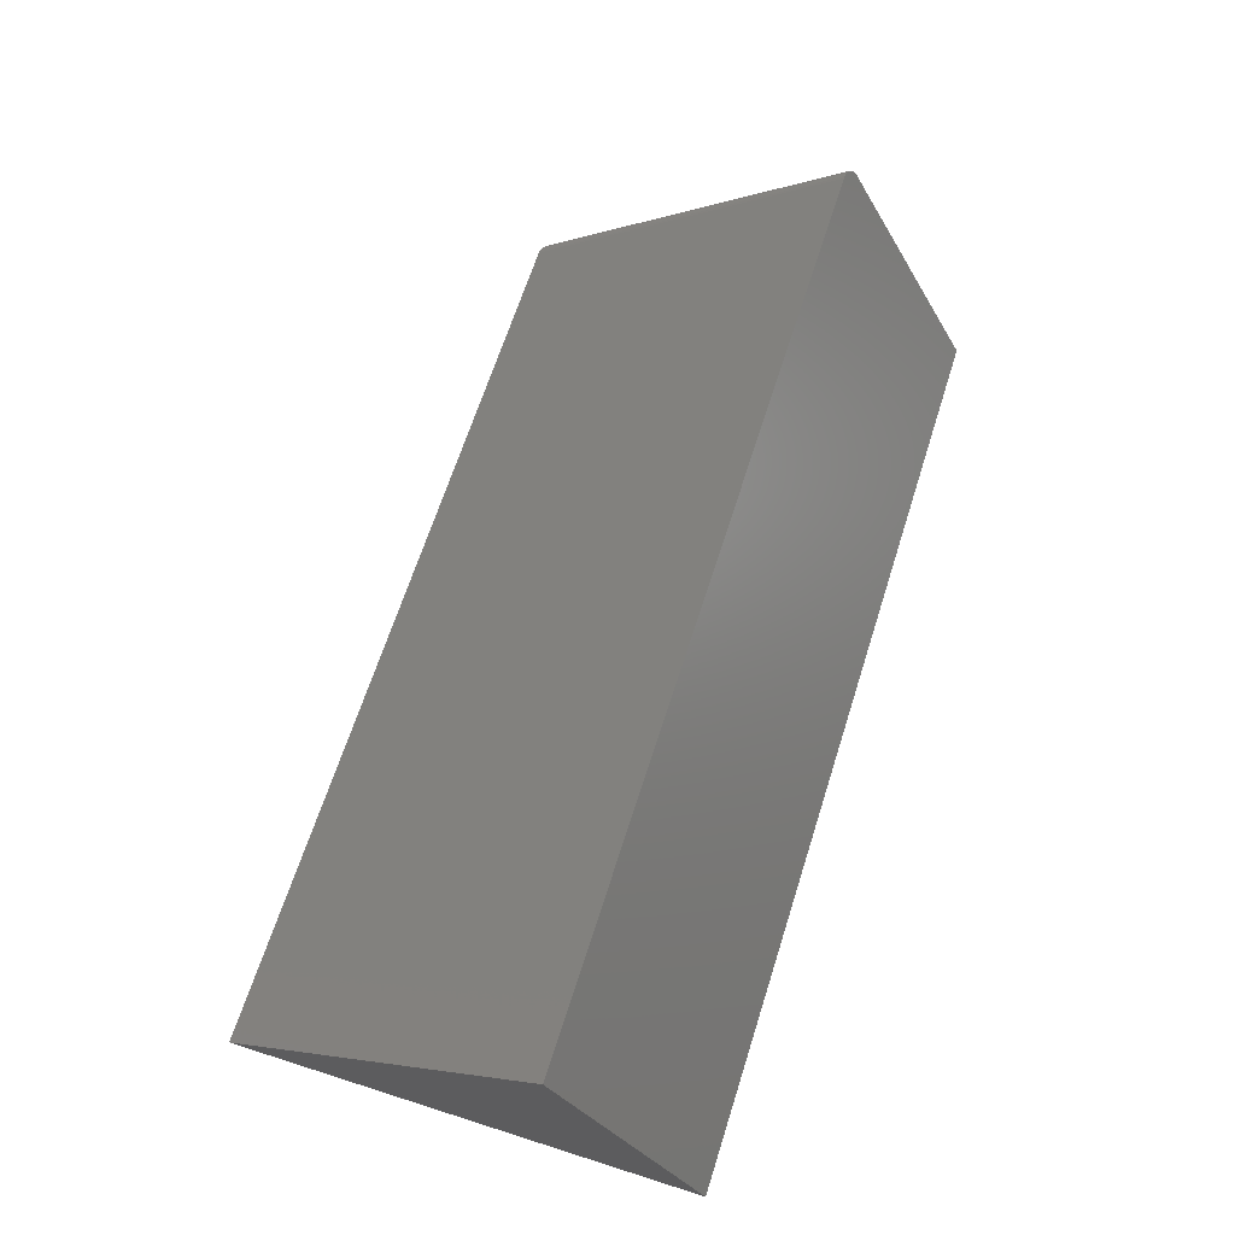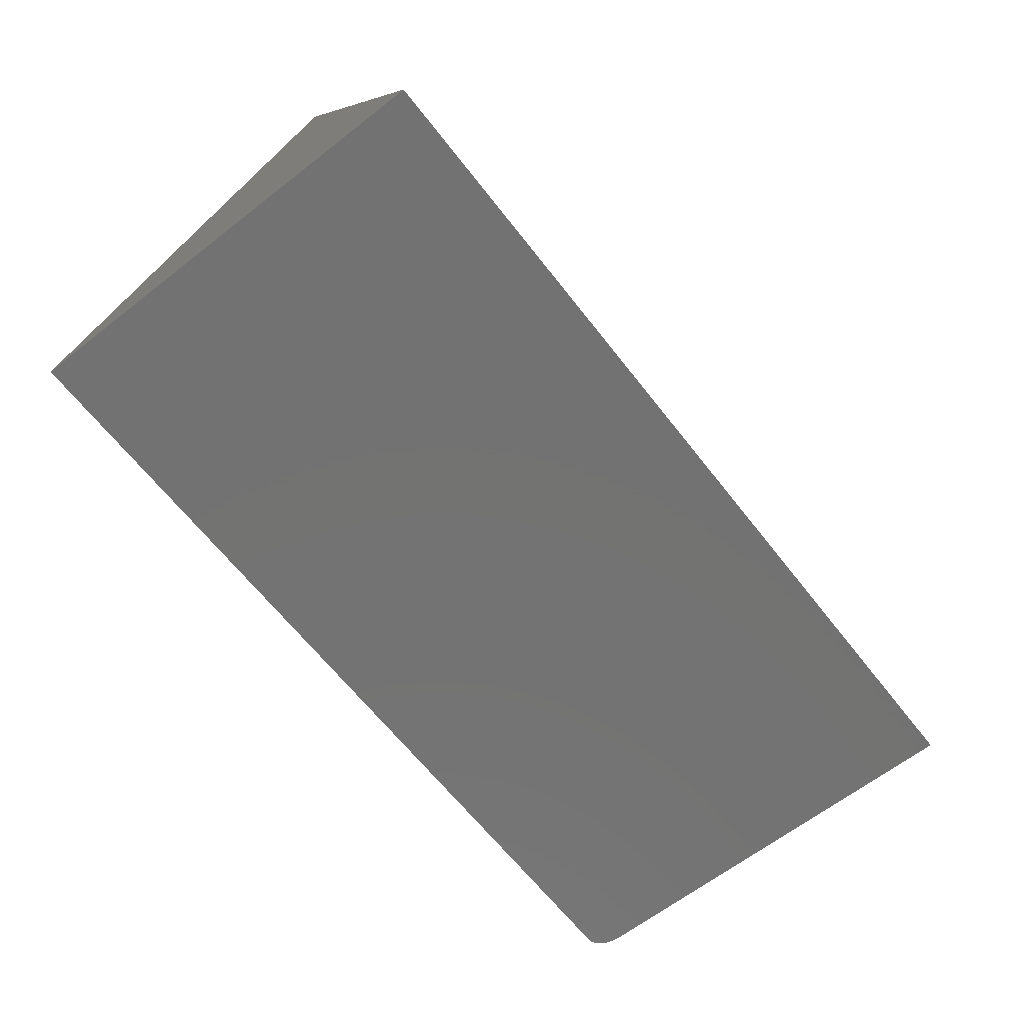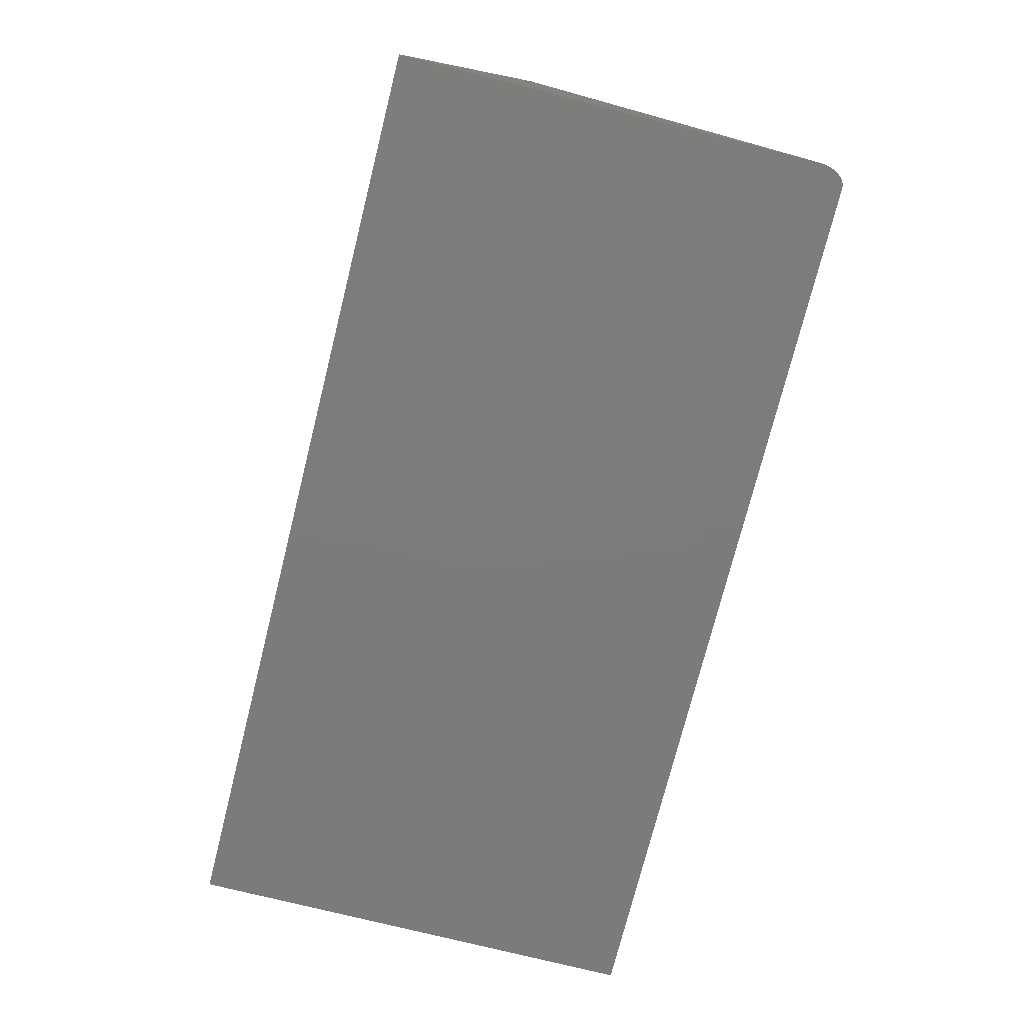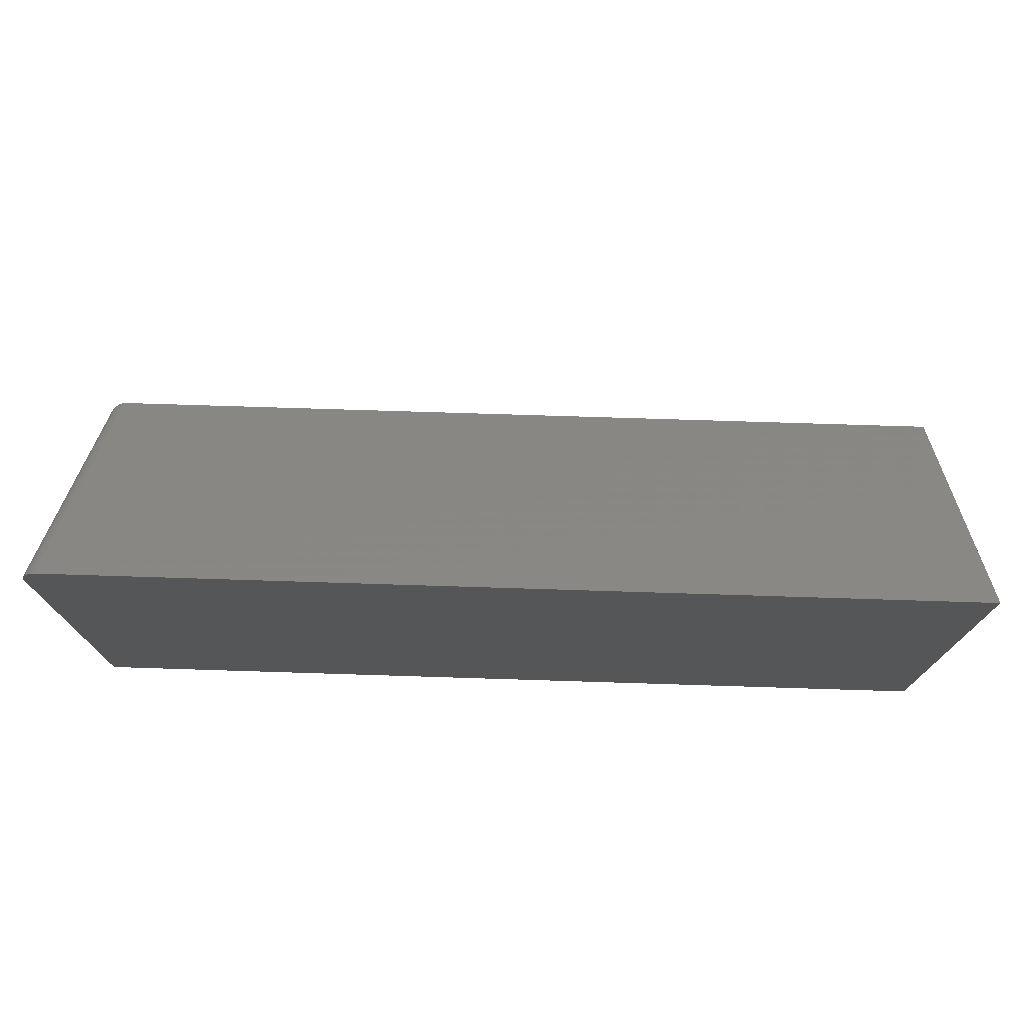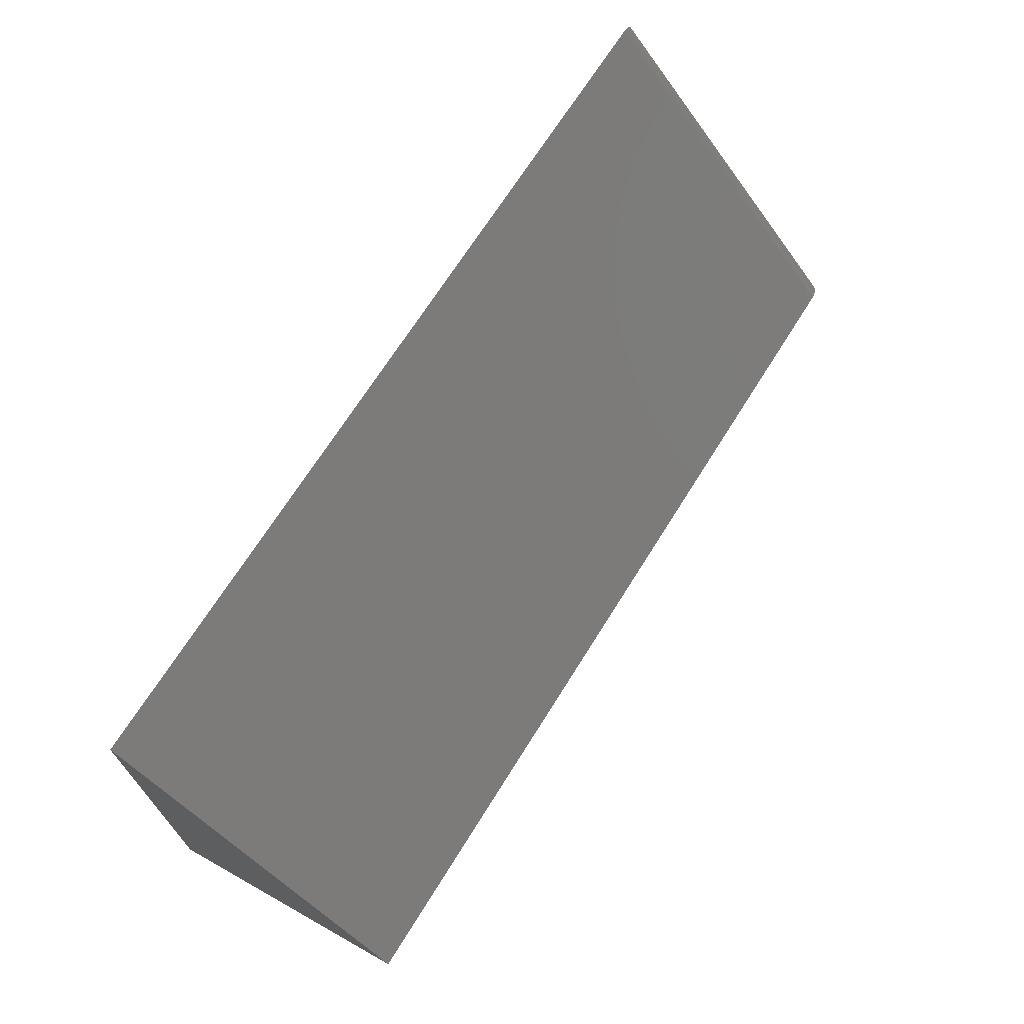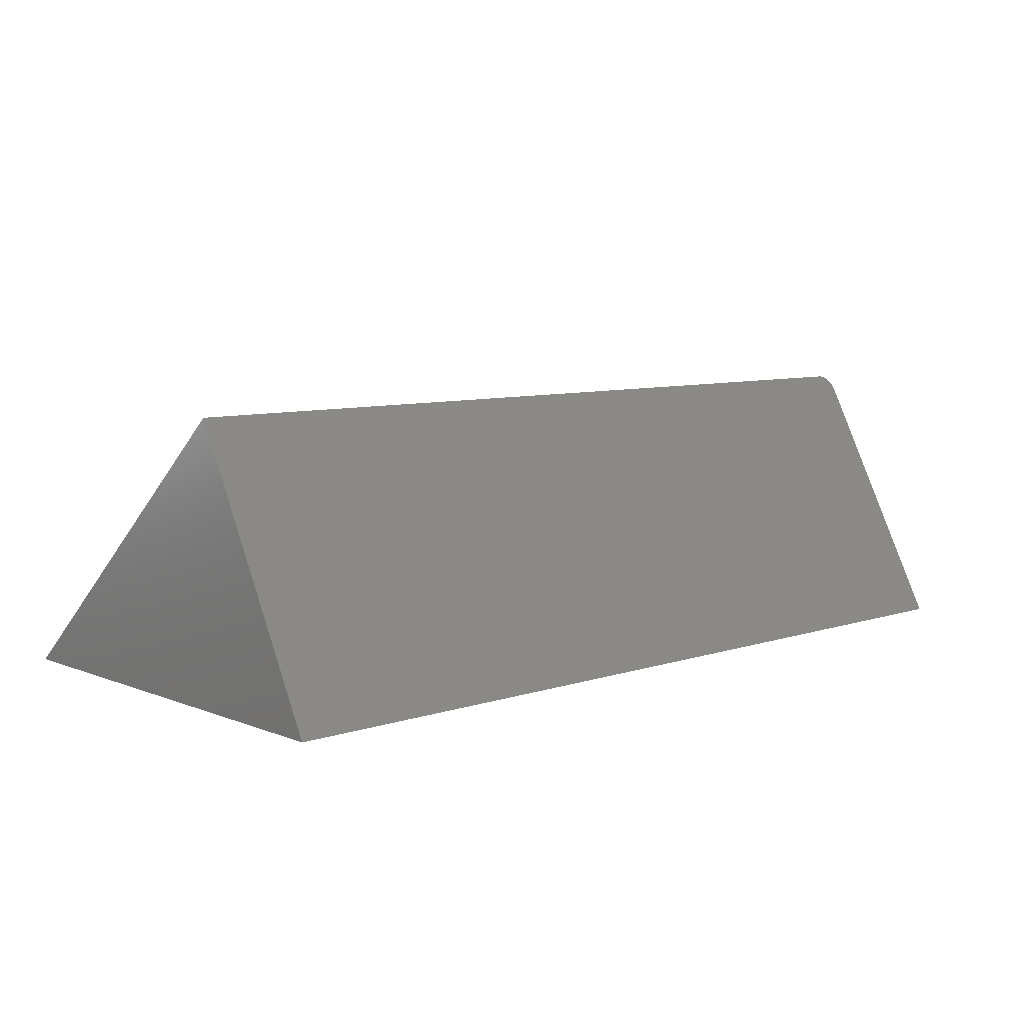
<metadata>
{"format":"stl","ext":"stl","renderer":"f3d","projection":"perspective","resolution":1024,"background":"white","views":[{"elev":66.4,"azim":-72.3,"up":"+Z"},{"elev":-64.8,"azim":-52.0,"up":"+Z"},{"elev":-75.1,"azim":75.9,"up":"+Z"},{"elev":74.4,"azim":-178.2,"up":"+Y"},{"elev":69.0,"azim":-58.0,"up":"+Y"},{"elev":7.8,"azim":-42.5,"up":"+Z"}]}
</metadata>
<code>
# stl→obj: 25 verts, 46 faces
v 0.75 0.1109 0.2108
v 0.75 0 0
v 0.75 0.3513 -2.151e-17
v 0.7344 0.1184 0.225
v 0 0.1184 0.225
v 0 0 0
v 0.7483 0.1143 0.2173
v 0.747 0.1154 0.2192
v 0.7454 0.1163 0.2209
v 0.7435 0.117 0.2223
v 0.7414 0.1176 0.2235
v 0.7391 0.1181 0.2243
v 0.7367 0.1183 0.2248
v 0.7498 0.1121 0.213
v 0.7492 0.1133 0.2152
v 0 0.375 -2.296e-17
v 0.7344 0.375 -2.296e-17
v 0.7483 0.3622 -2.218e-17
v 0.7496 0.3569 -2.185e-17
v 0.7362 0.3748 -2.295e-17
v 0.7387 0.3741 -2.291e-17
v 0.7411 0.3727 -2.282e-17
v 0.7422 0.3718 -2.277e-17
v 0.7443 0.3696 -2.263e-17
v 0.7461 0.3669 -2.247e-17
f 1 2 3
f 4 5 6
f 2 7 8
f 2 8 9
f 2 9 10
f 2 10 11
f 2 11 12
f 2 12 13
f 2 13 4
f 2 4 6
f 7 2 1
f 7 1 14
f 7 14 15
f 16 5 17
f 17 5 4
f 3 18 19
f 17 6 16
f 2 6 17
f 2 17 20
f 2 20 21
f 2 21 22
f 2 22 23
f 2 23 24
f 2 24 25
f 2 25 18
f 2 18 3
f 1 19 14
f 1 3 19
f 17 4 13
f 21 12 11
f 21 11 22
f 11 23 22
f 23 11 10
f 23 10 24
f 24 10 9
f 24 9 25
f 25 9 8
f 25 8 7
f 25 7 18
f 18 7 15
f 18 15 19
f 19 15 14
f 12 21 13
f 13 21 20
f 13 20 17
f 5 16 6

</code>
